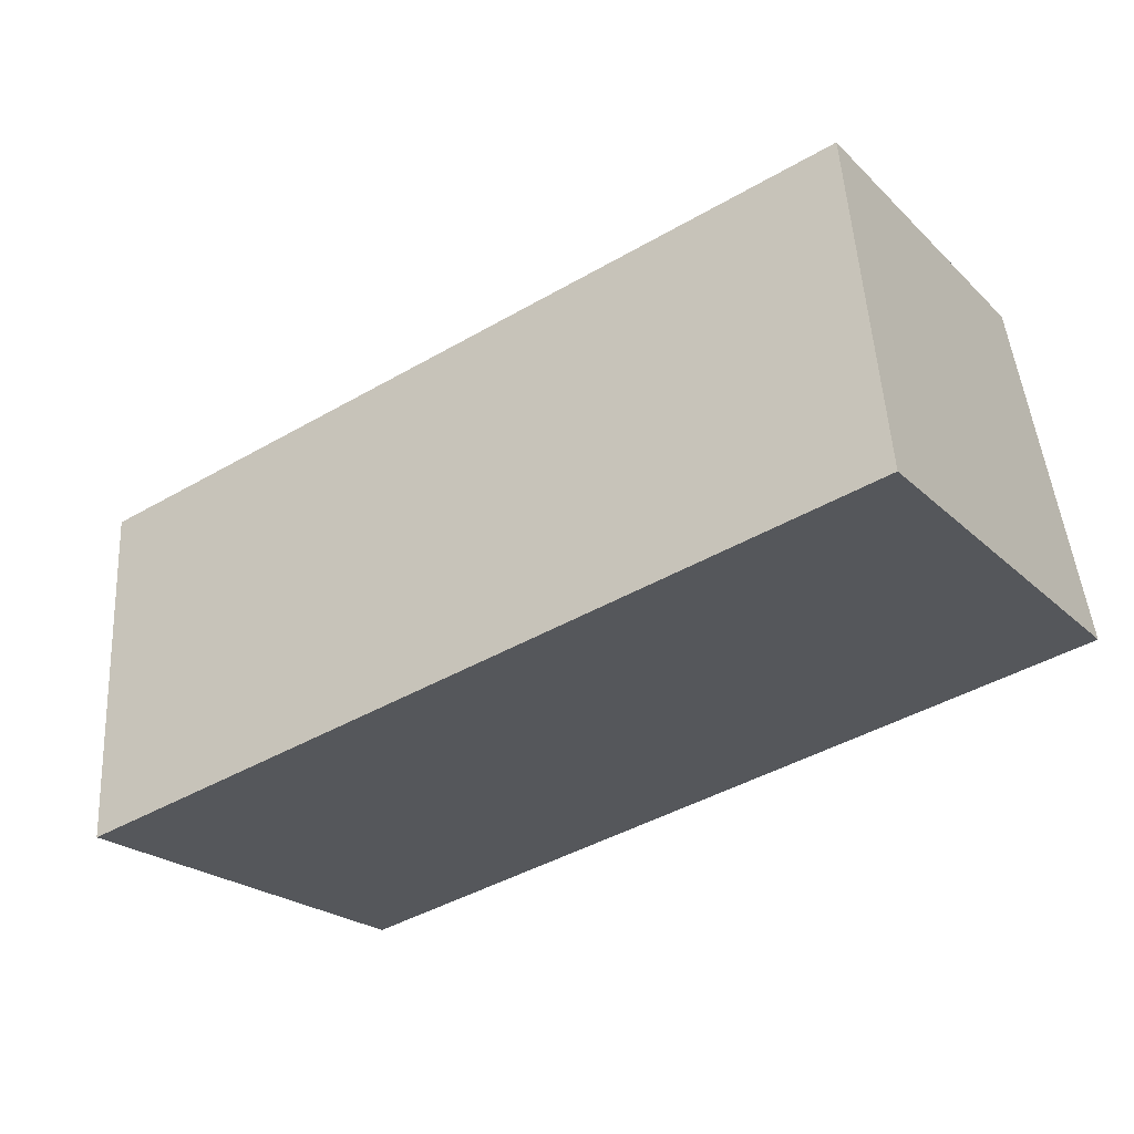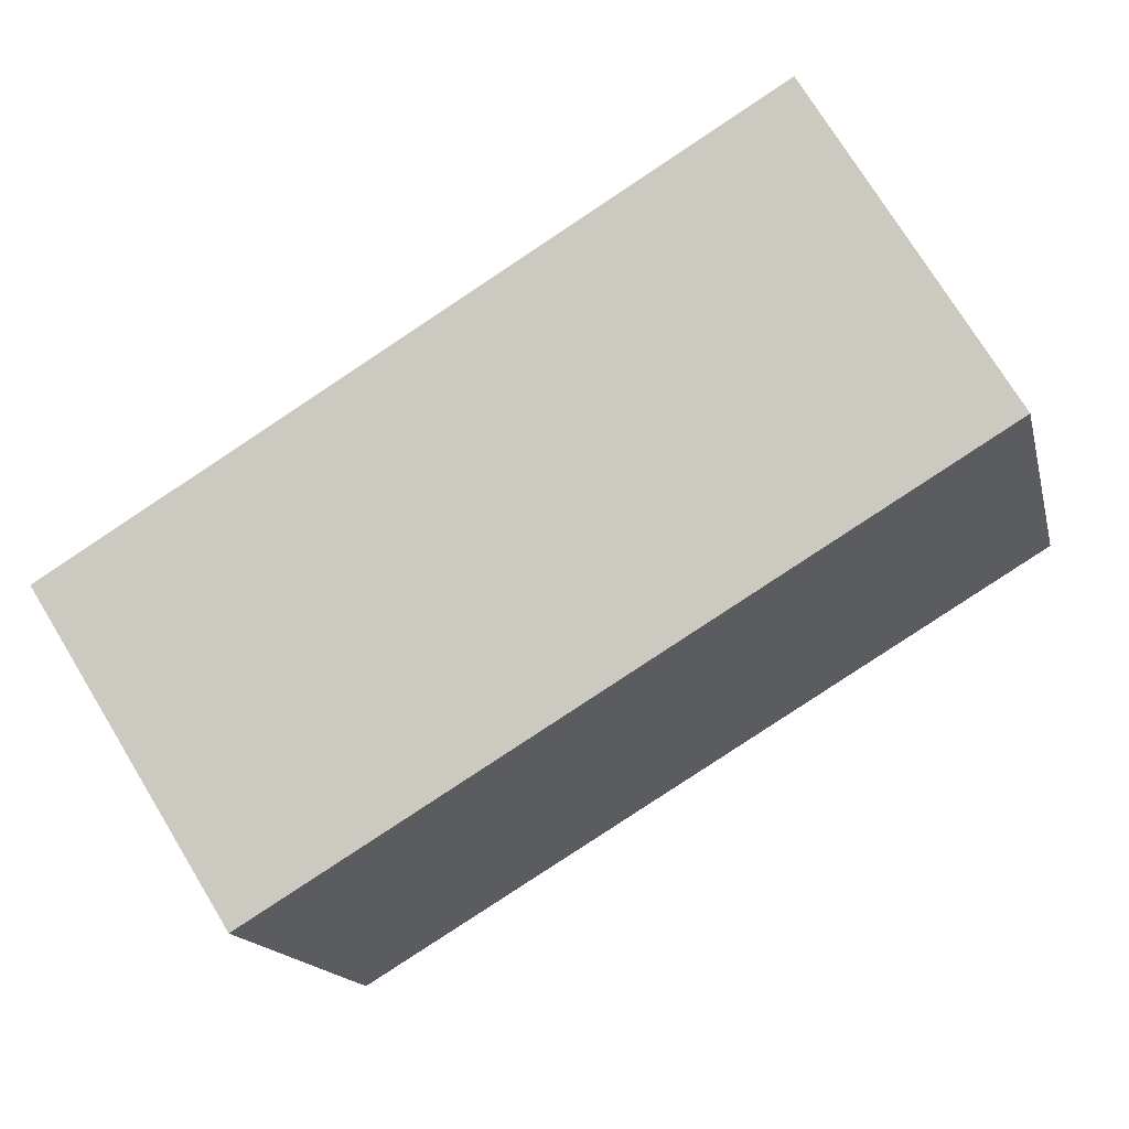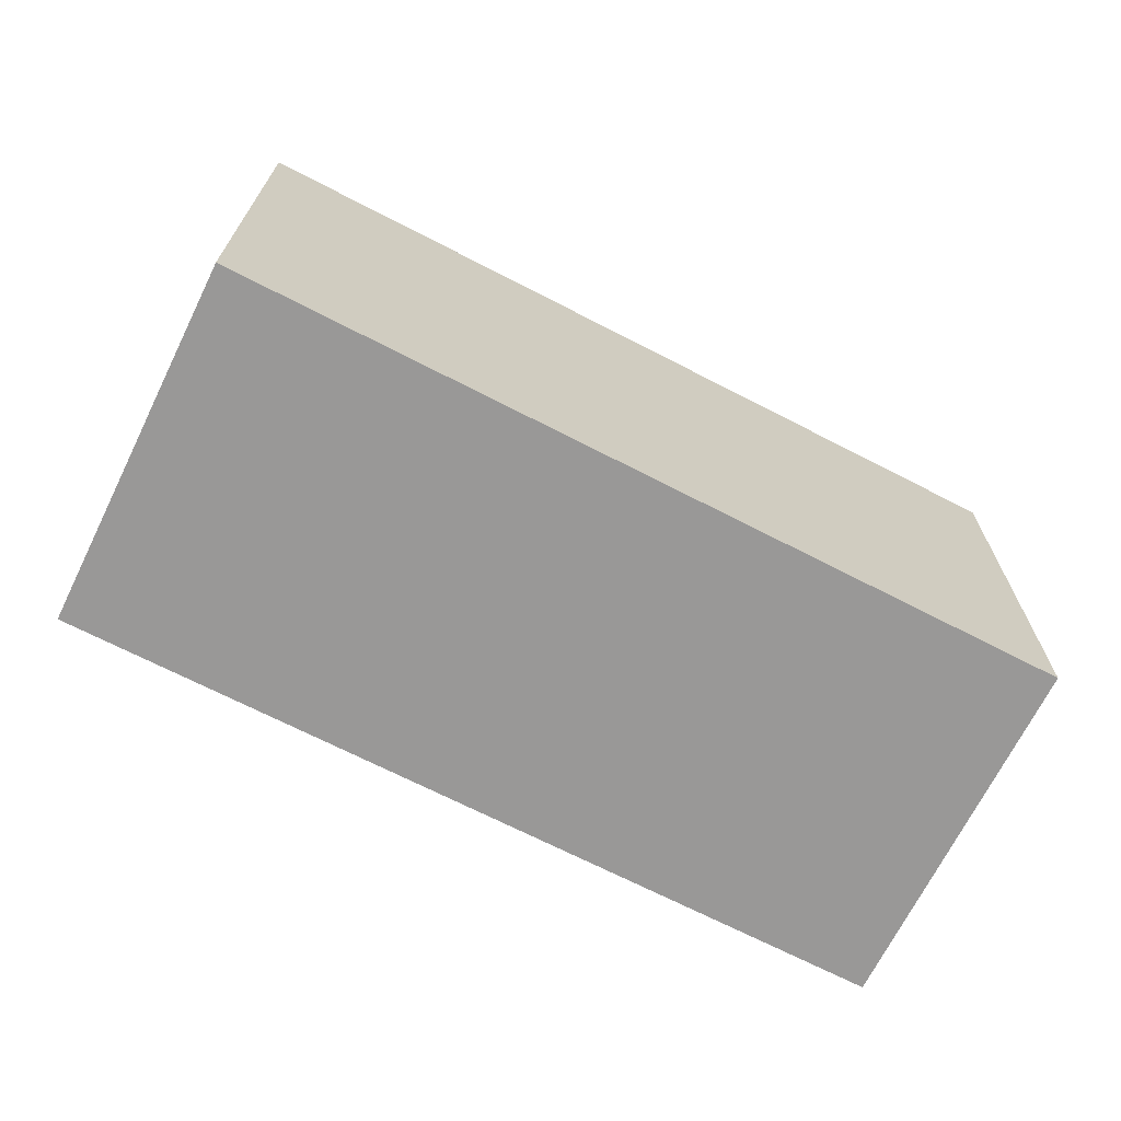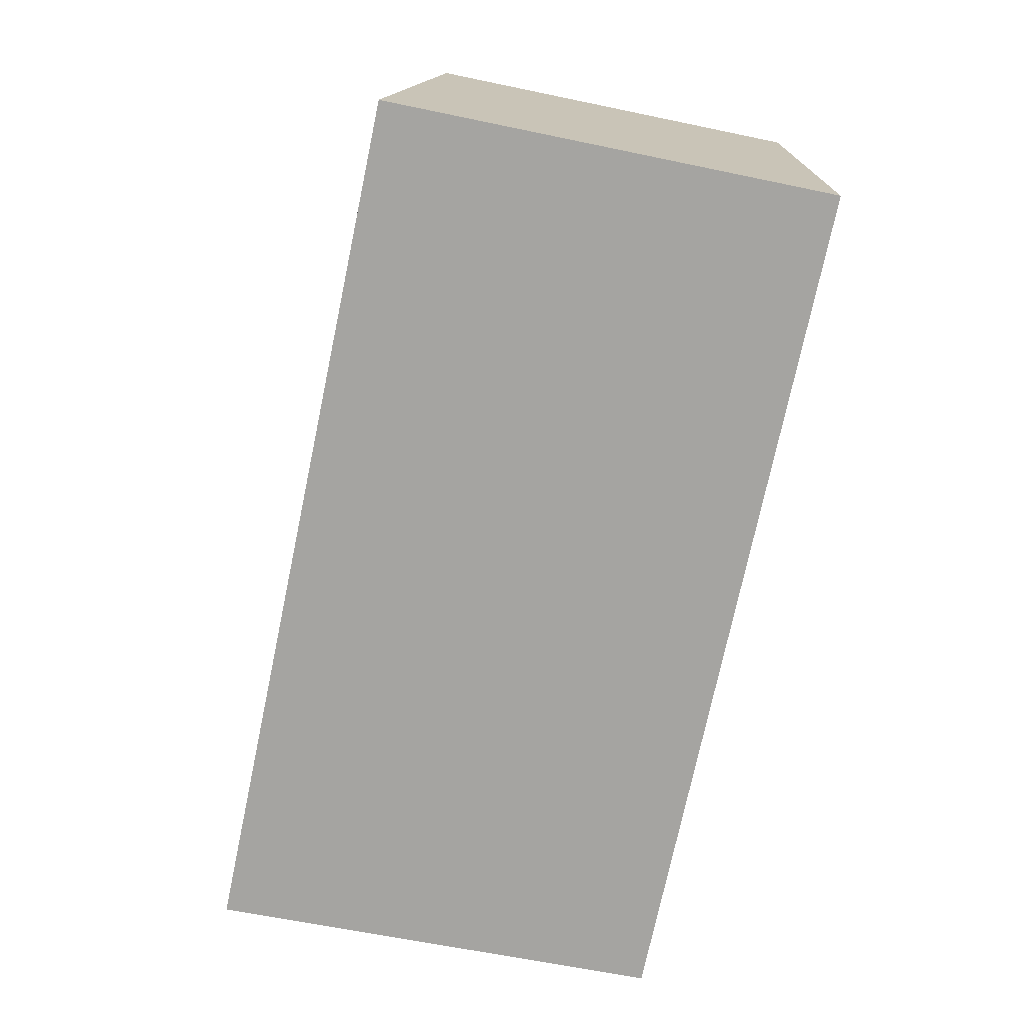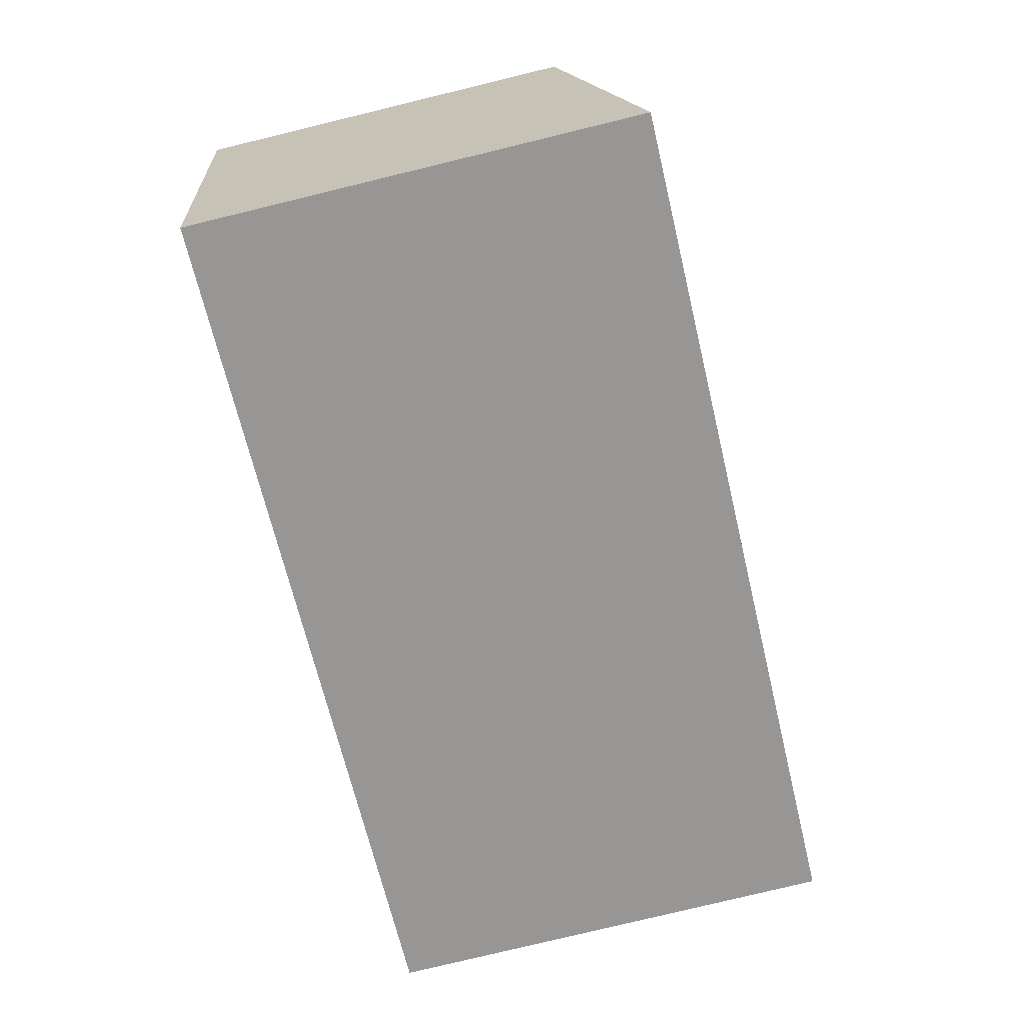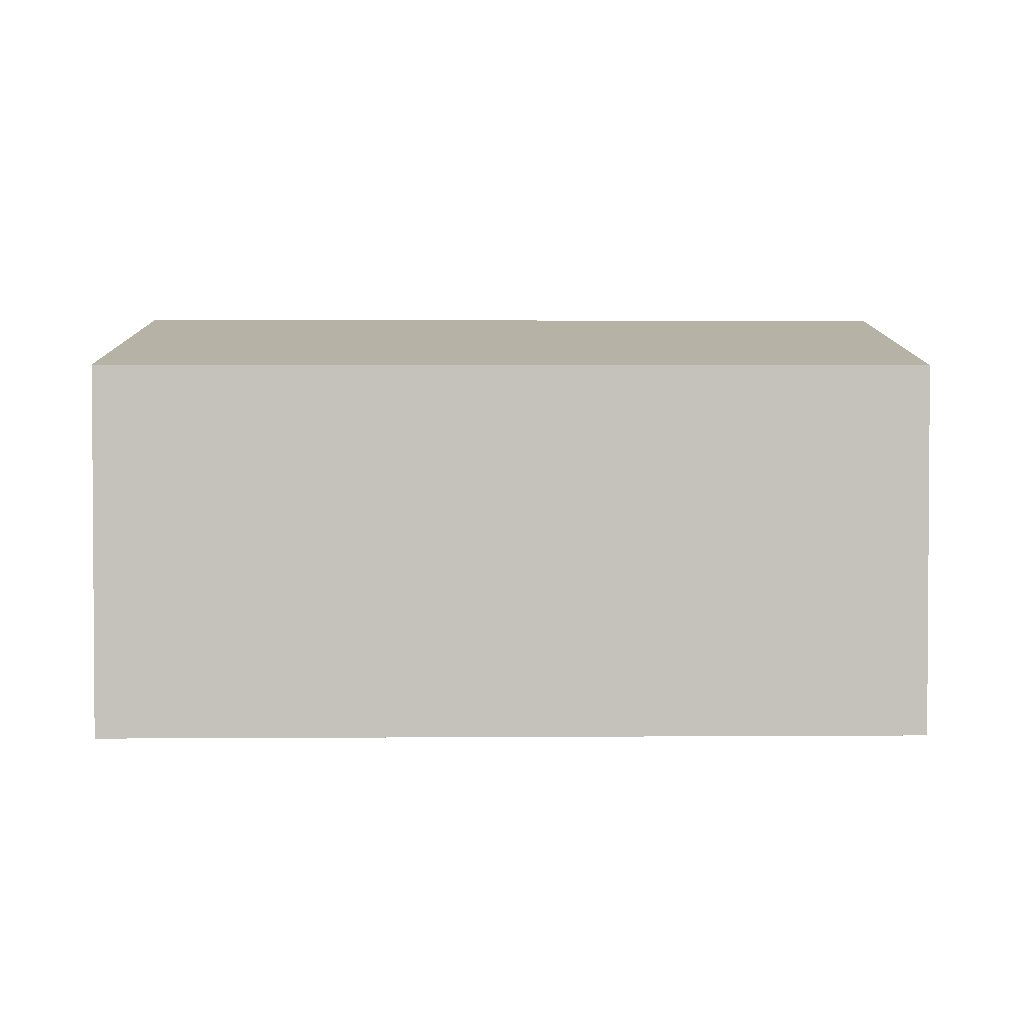
<metadata>
{"format":"obj","ext":"obj","renderer":"f3d","projection":"perspective","resolution":1024,"background":"white","views":[{"elev":-22.4,"azim":-147.5,"up":"+Z"},{"elev":75.4,"azim":148.5,"up":"+Z"},{"elev":-68.7,"azim":164.3,"up":"+Y"},{"elev":-61.6,"azim":-102.1,"up":"+Z"},{"elev":-79.1,"azim":103.6,"up":"+Z"},{"elev":2.1,"azim":10.2,"up":"+Y"}]}
</metadata>
<code>
v  24.53 -3.2e-16 5.226
v  0 0 0
v  22.69 2.871e-16 -4.688
v  1.848 -6.07e-16 9.914
v  24.53 10.33 5.225
v  0.0002597 12.16 -0.0003848
v  1.848 10.33 9.913
v  22.69 12.16 -4.689
g defaultobject
f 1 2 3
f 2 1 4
f 5 6 7
f 6 5 8
f 6 3 2
f 3 6 8
f 3 5 1
f 5 3 8
f 1 7 4
f 7 1 5
f 7 2 4
f 2 7 6

</code>
